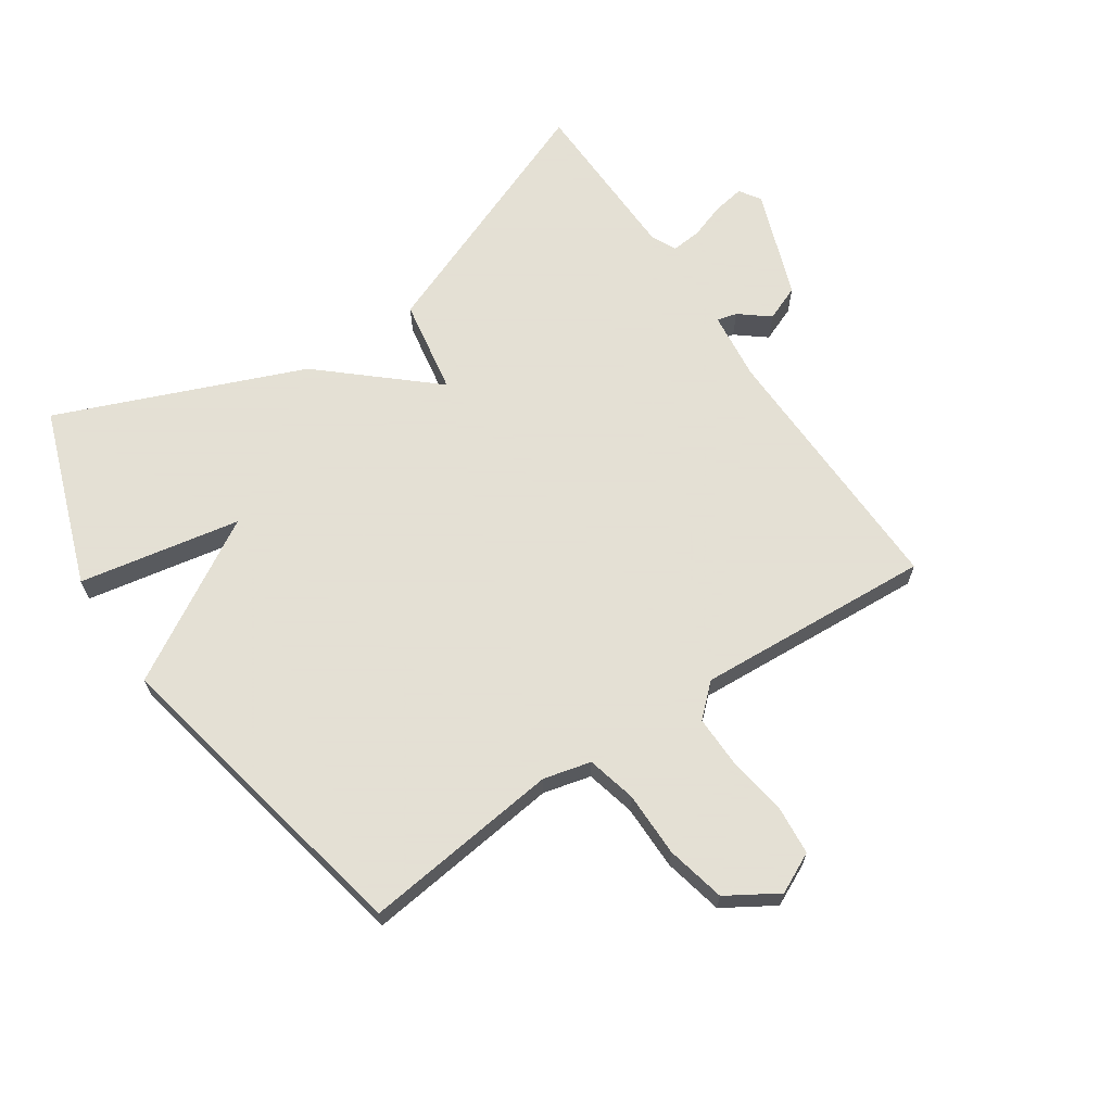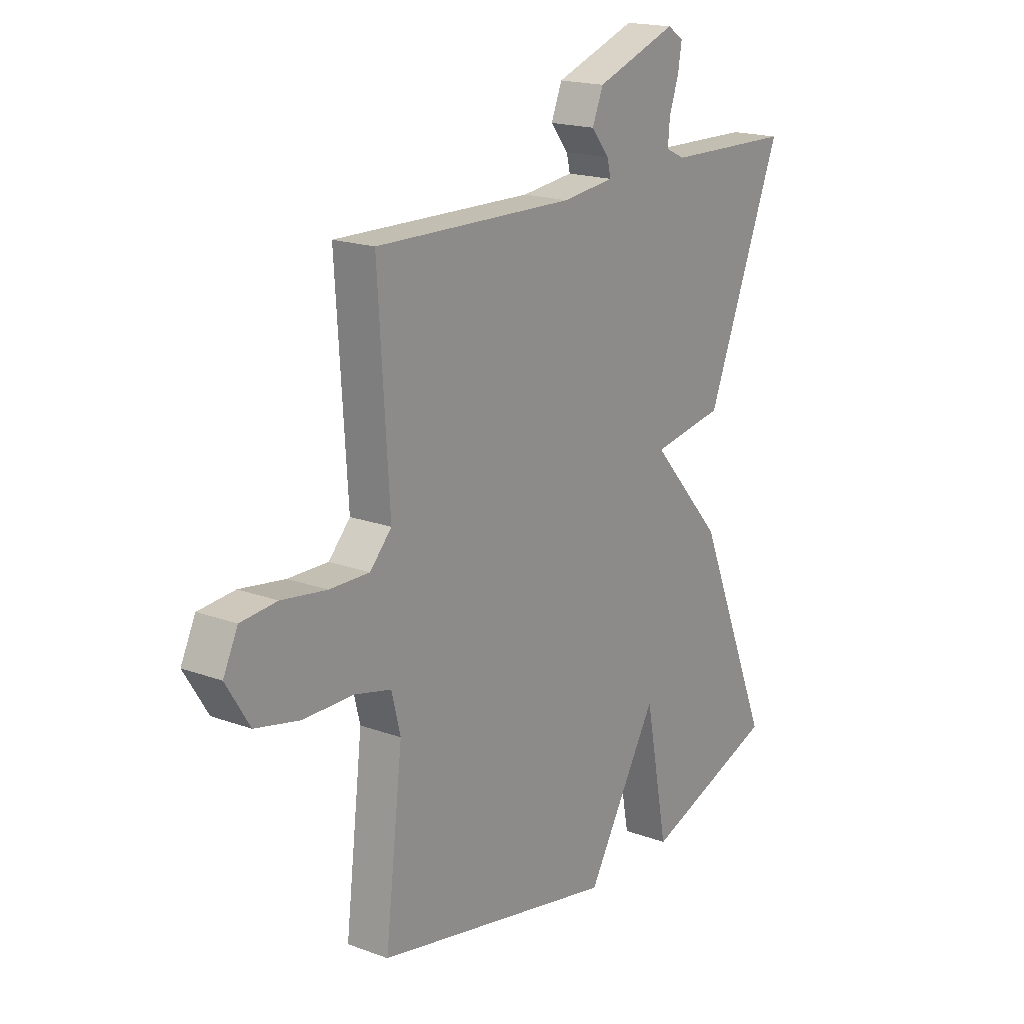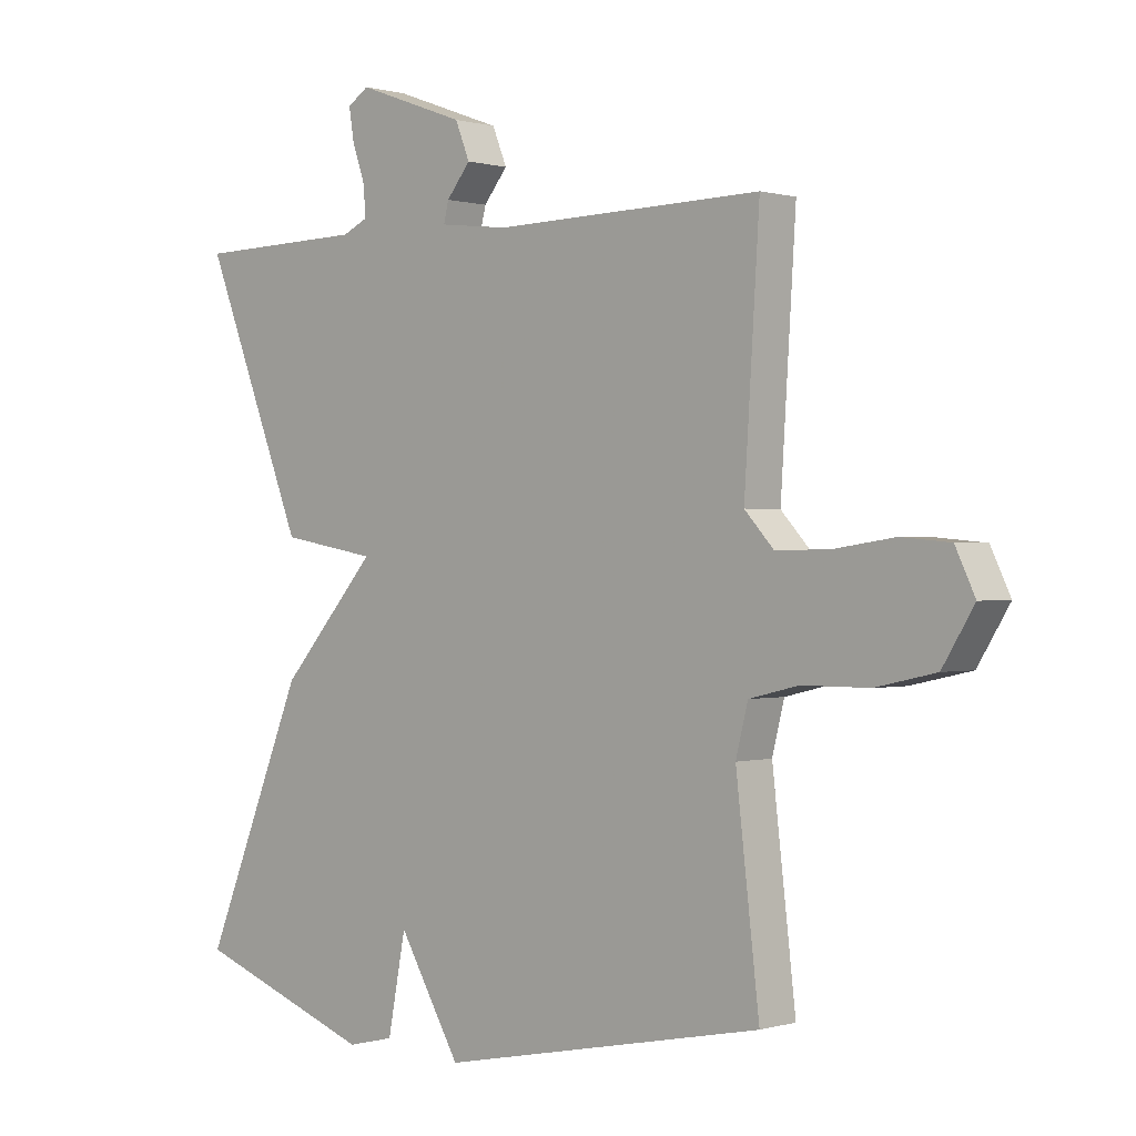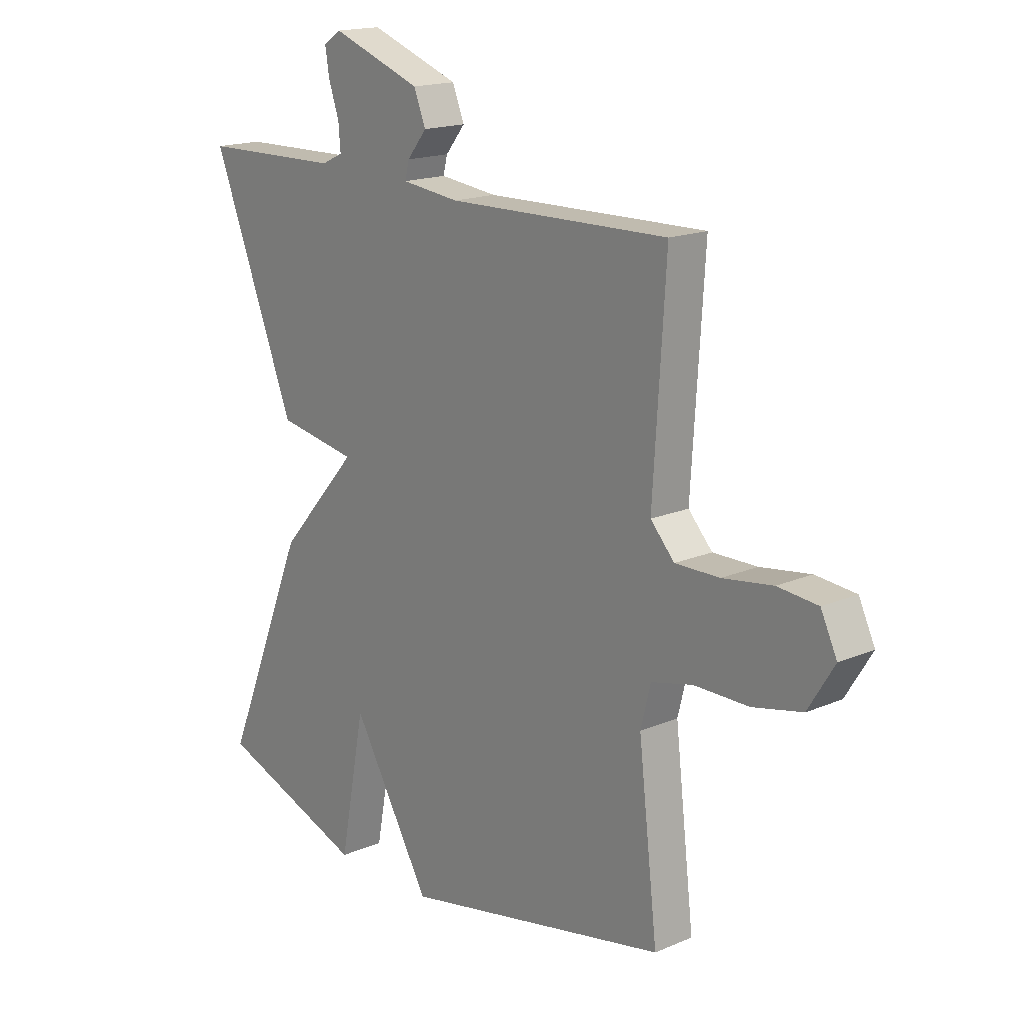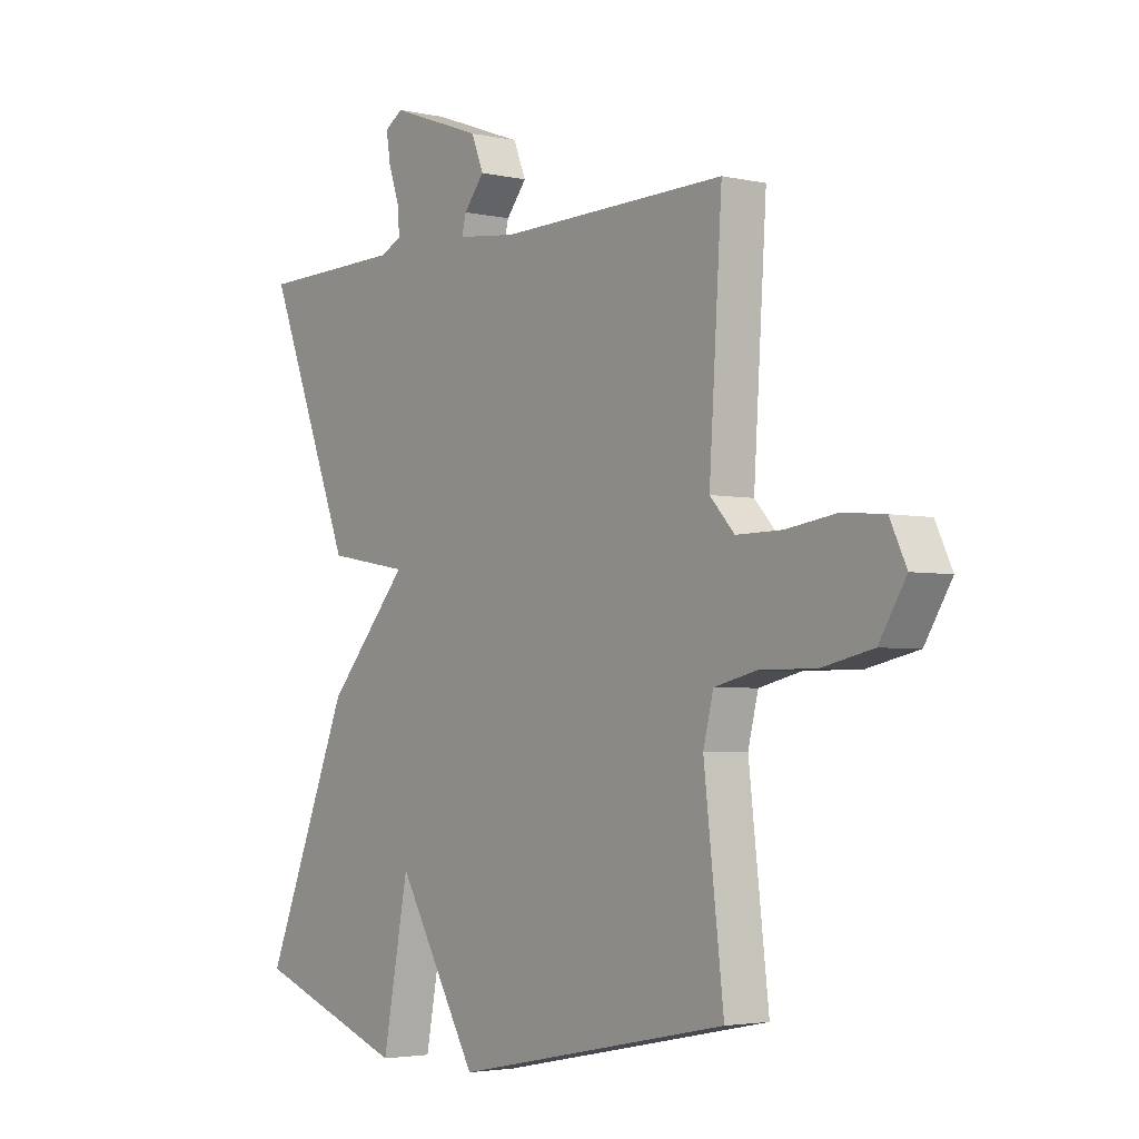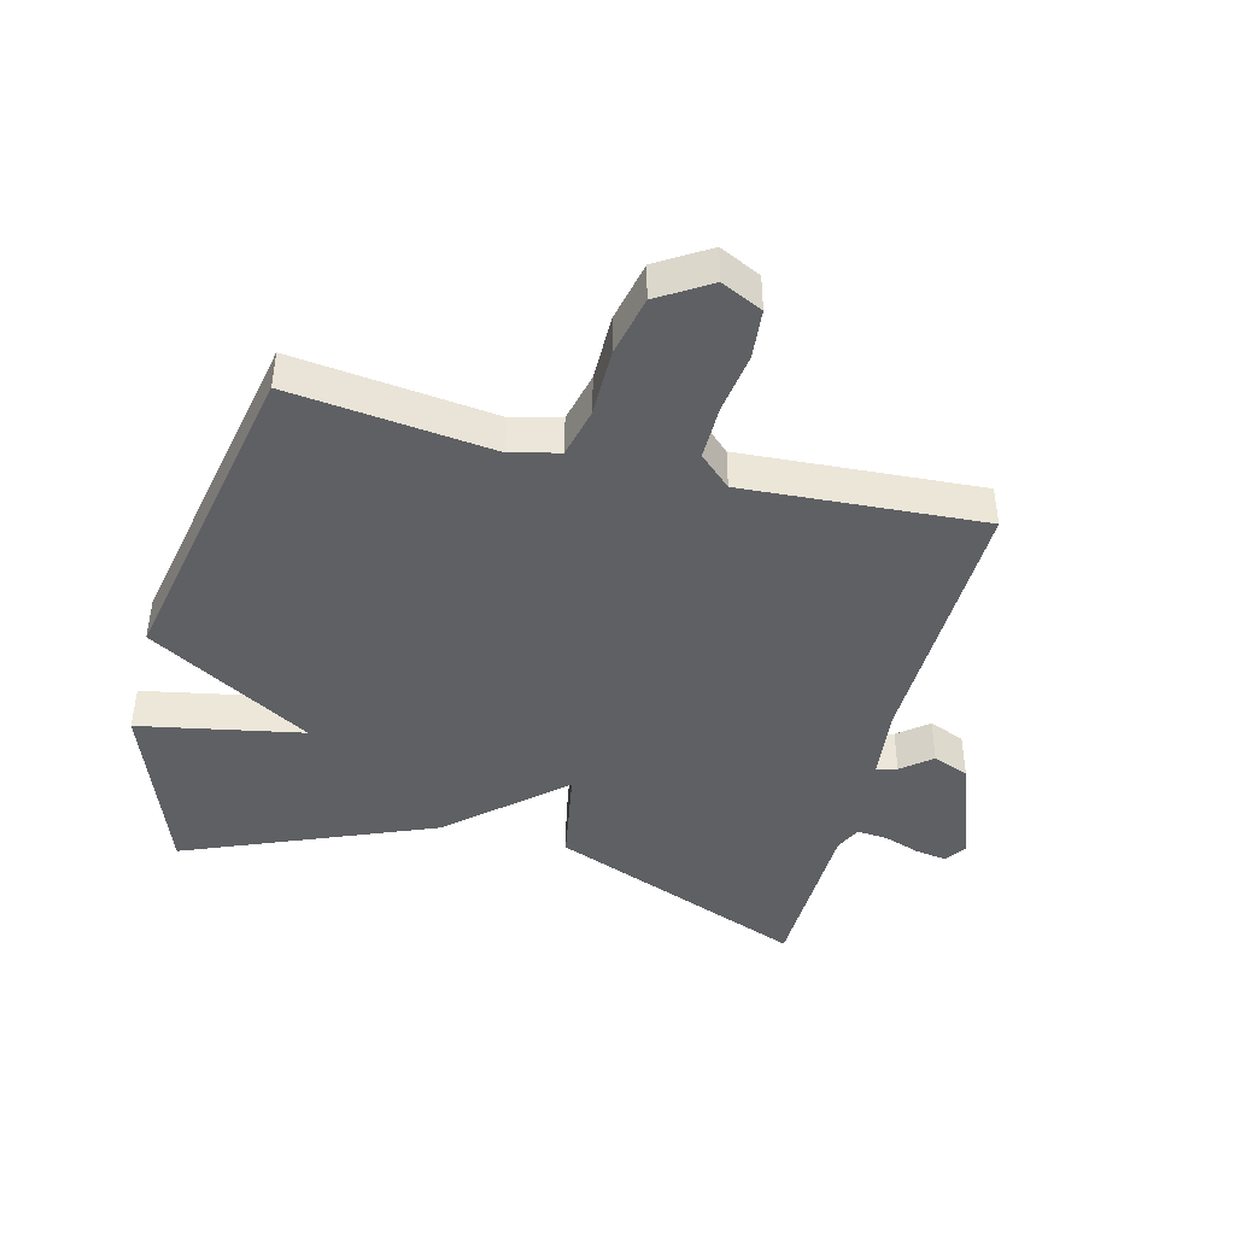
<metadata>
{"format":"obj","ext":"obj","renderer":"f3d","projection":"perspective","resolution":1024,"background":"white","views":[{"elev":66.2,"azim":-124.1,"up":"+Y"},{"elev":18.2,"azim":-54.4,"up":"+Z"},{"elev":0.2,"azim":-137.1,"up":"+Z"},{"elev":17.0,"azim":-130.7,"up":"+Z"},{"elev":-3.4,"azim":-127.2,"up":"+Z"},{"elev":-43.4,"azim":-104.3,"up":"+Y"}]}
</metadata>
<code>
v -0.5 0.07 0.5
v -0.075 0.07 0.491
v 0.036 0.07 0.504
v 0.028 0.07 0.536
v -0.01 0.07 0.583
v 0.013 0.07 0.64
v 0.186 0.07 0.703
v 0.22 0.07 0.681
v 0.212 0.07 0.631
v 0.192 0.07 0.573
v 0.188 0.07 0.525
v 0.229 0.07 0.506
v 0.5 0.07 0.5
v 0.339 0.07 0.092
v 0.186 0.07 0.065
v 0.339 0.07 -0.108
v 0.5 0.07 -0.5
v 0.215 0.07 -0.603
v 0.166 0.07 -0.345
v 0.015 0.07 -0.603
v -0.5 0.07 -0.5
v -0.463 0.07 -0.182
v -0.482 0.07 -0.106
v -0.561 0.07 -0.087
v -0.666 0.07 -0.087
v -0.761 0.07 -0.066
v -0.811 0.07 0.015
v -0.78 0.07 0.08
v -0.703 0.07 0.087
v -0.607 0.07 0.073
v -0.522 0.07 0.072
v -0.476 0.07 0.122
v -0.5 0 0.5
v -0.075 0 0.491
v 0.036 0 0.504
v 0.028 0 0.536
v -0.01 0 0.583
v 0.013 0 0.64
v 0.186 0 0.703
v 0.22 0 0.681
v 0.212 0 0.631
v 0.192 0 0.573
v 0.188 0 0.525
v 0.229 0 0.506
v 0.5 0 0.5
v 0.339 0 0.092
v 0.186 0 0.065
v 0.339 0 -0.108
v 0.5 0 -0.5
v 0.215 0 -0.603
v 0.166 0 -0.345
v 0.015 0 -0.603
v -0.5 0 -0.5
v -0.463 0 -0.182
v -0.482 0 -0.106
v -0.561 0 -0.087
v -0.666 0 -0.087
v -0.761 0 -0.066
v -0.811 0 0.015
v -0.78 0 0.08
v -0.703 0 0.087
v -0.607 0 0.073
v -0.522 0 0.072
v -0.476 0 0.122
f 28 29 30
f 27 28 30
f 26 27 30
f 25 26 30
f 24 25 30
f 23 24 30 31
f 22 23 31 32
f 19 20 21 22
f 17 18 19
f 16 17 19
f 15 16 19
f 15 19 22 32
f 14 15 32
f 13 14 32
f 12 13 32
f 8 9 10
f 7 8 10
f 6 7 10
f 5 6 10
f 4 5 10
f 3 4 10 11
f 32 1 2
f 32 2 3
f 3 11 12 32
f 62 61 60
f 62 60 59
f 62 59 58
f 62 58 57
f 62 57 56
f 63 62 56 55
f 64 63 55 54
f 54 53 52 51
f 51 50 49
f 51 49 48
f 51 48 47
f 64 54 51 47
f 64 47 46
f 64 46 45
f 64 45 44
f 42 41 40
f 42 40 39
f 42 39 38
f 42 38 37
f 42 37 36
f 43 42 36 35
f 34 33 64
f 35 34 64
f 64 44 43 35
f 1 33 34 2
f 2 34 35 3
f 3 35 36 4
f 4 36 37 5
f 5 37 38 6
f 6 38 39 7
f 7 39 40 8
f 8 40 41 9
f 9 41 42 10
f 10 42 43 11
f 11 43 44 12
f 12 44 45 13
f 13 45 46 14
f 14 46 47 15
f 15 47 48 16
f 16 48 49 17
f 17 49 50 18
f 18 50 51 19
f 19 51 52 20
f 20 52 53 21
f 21 53 54 22
f 22 54 55 23
f 23 55 56 24
f 24 56 57 25
f 25 57 58 26
f 26 58 59 27
f 27 59 60 28
f 28 60 61 29
f 29 61 62 30
f 30 62 63 31
f 31 63 64 32
f 32 64 33 1

</code>
